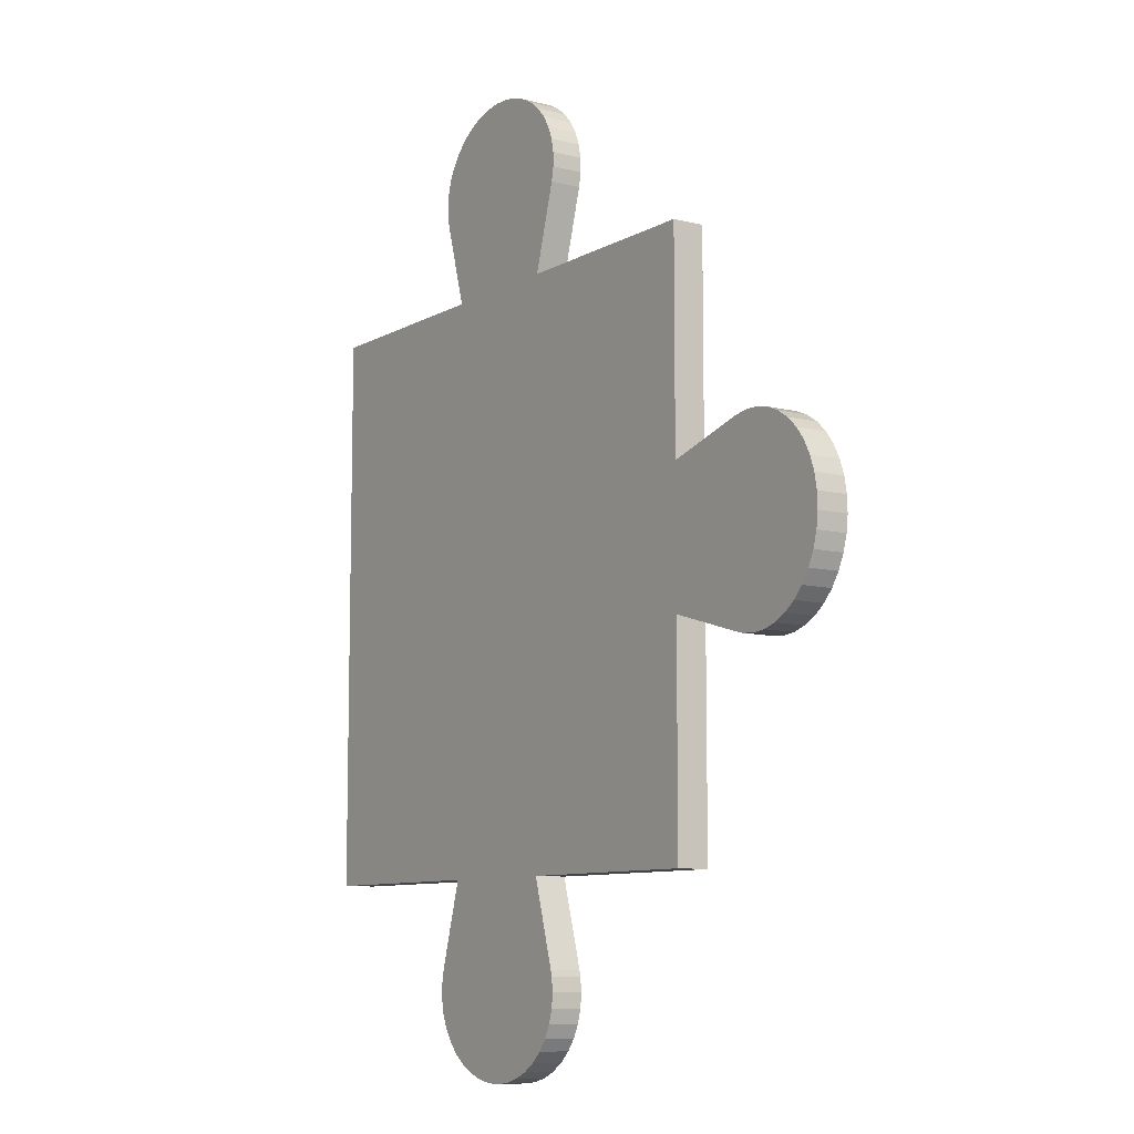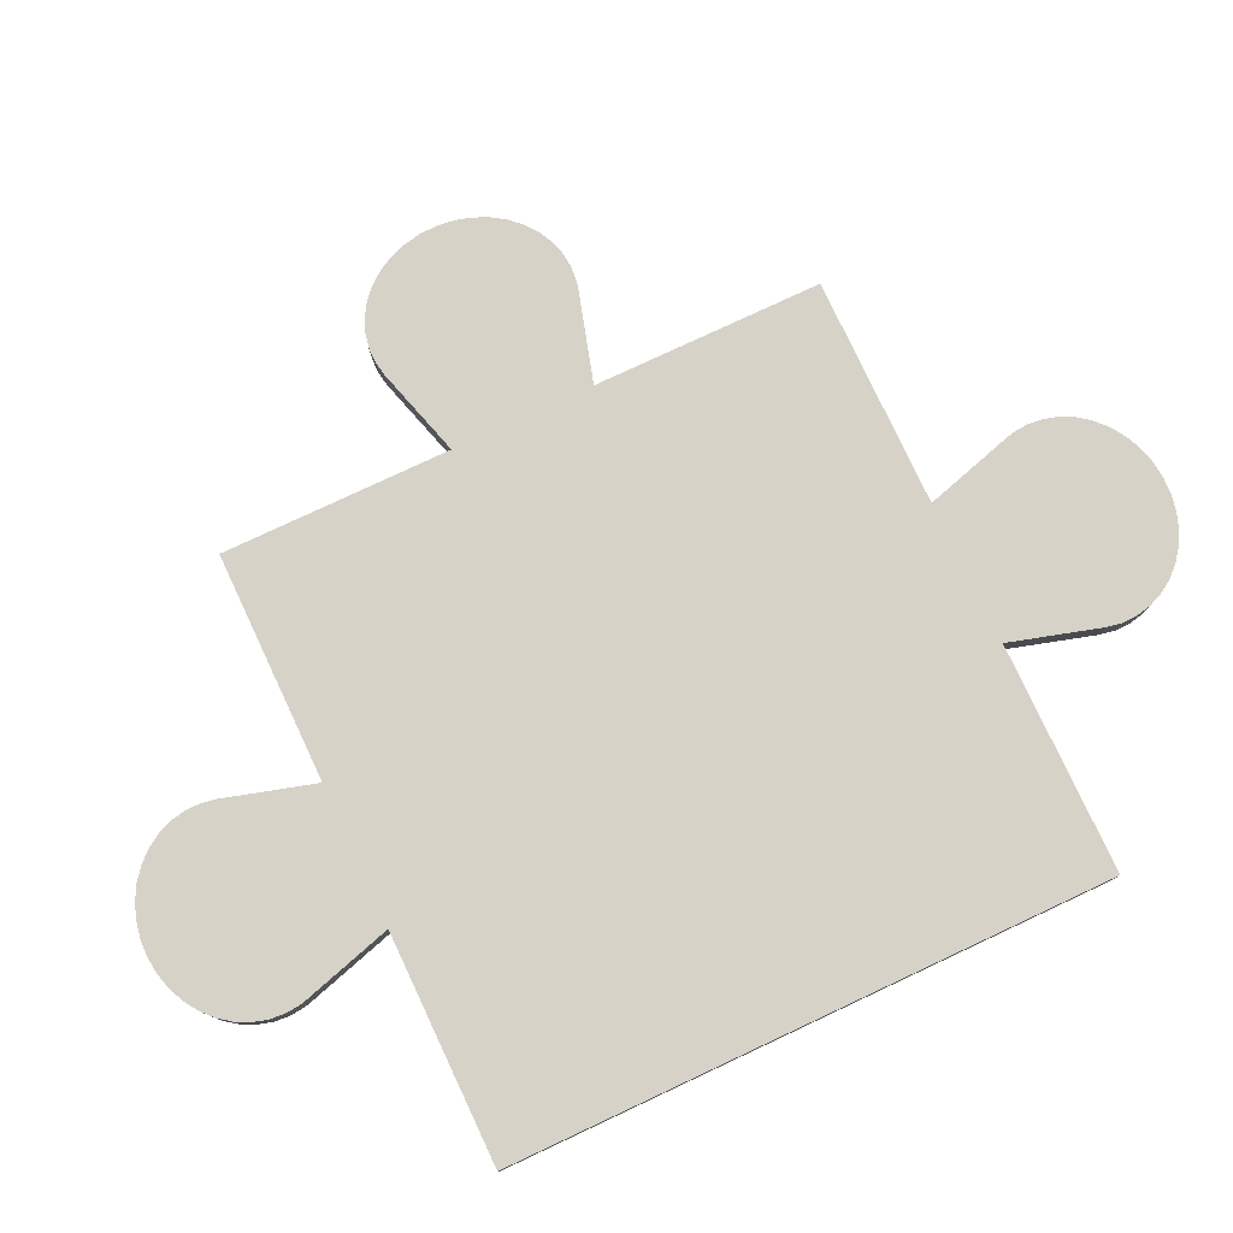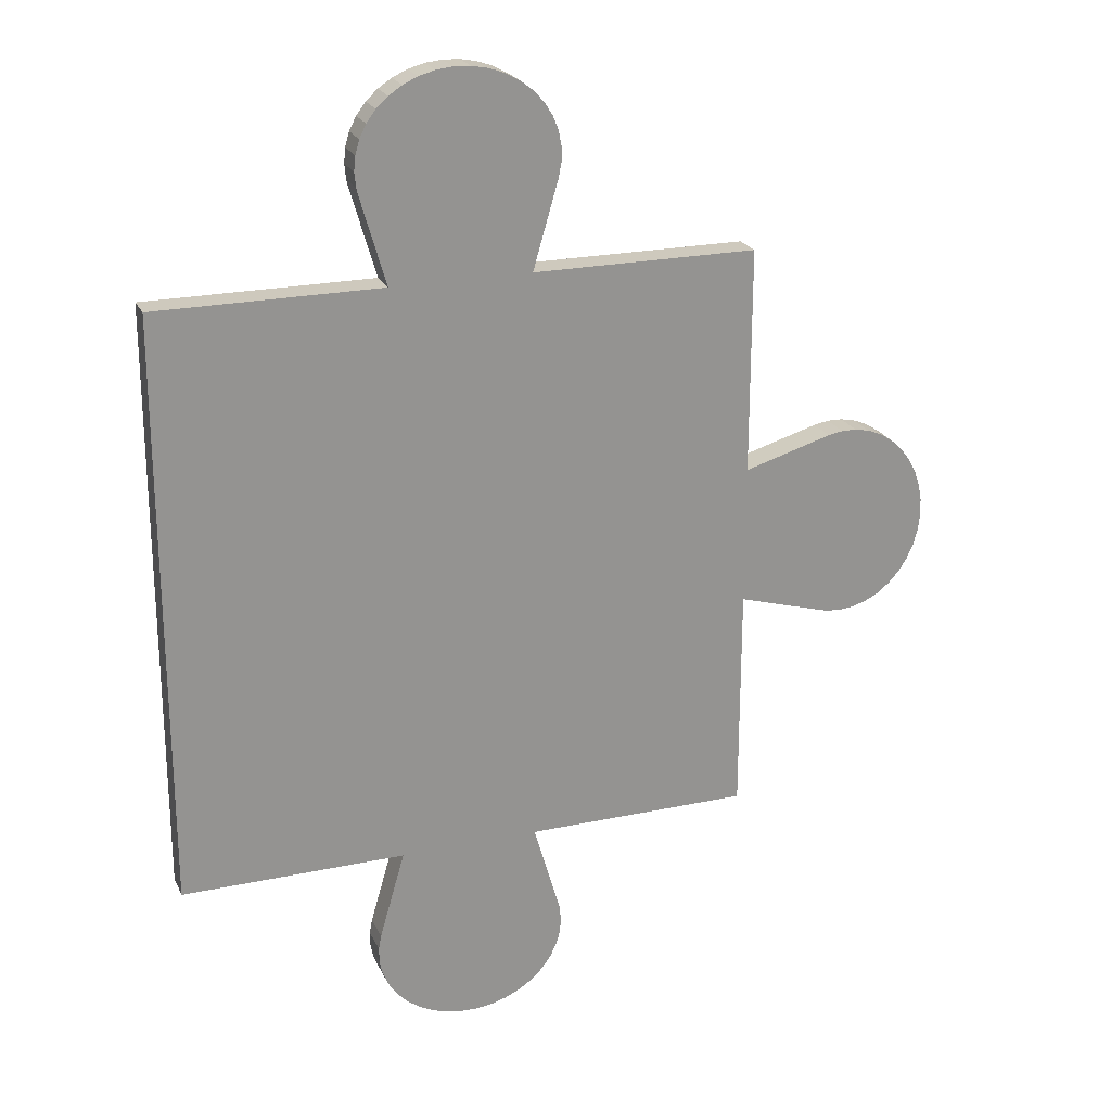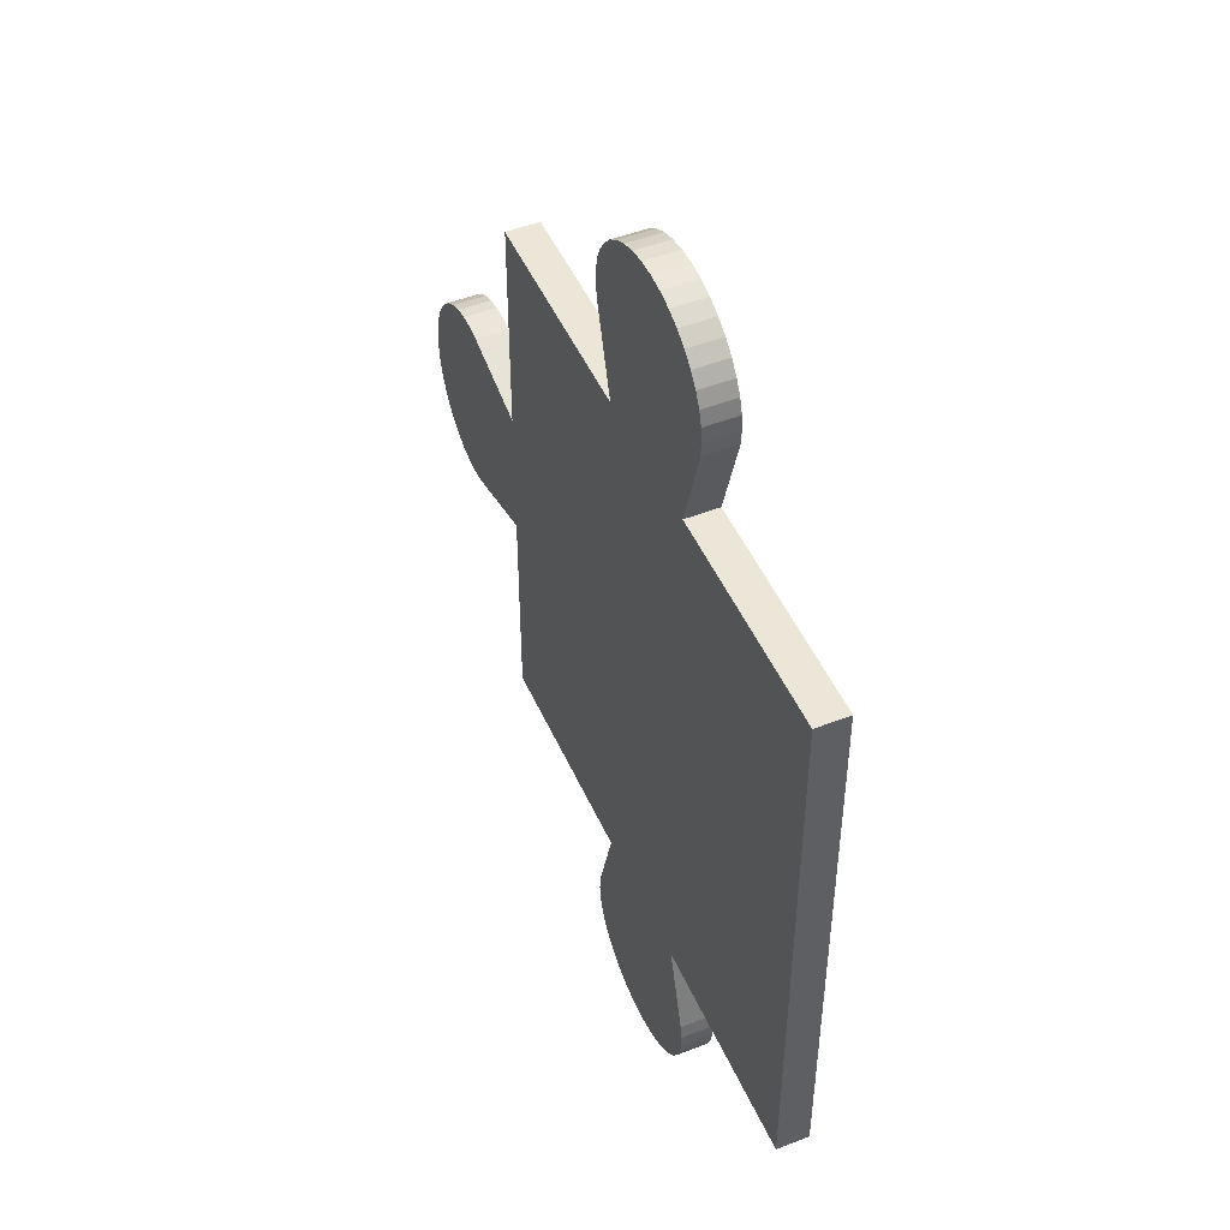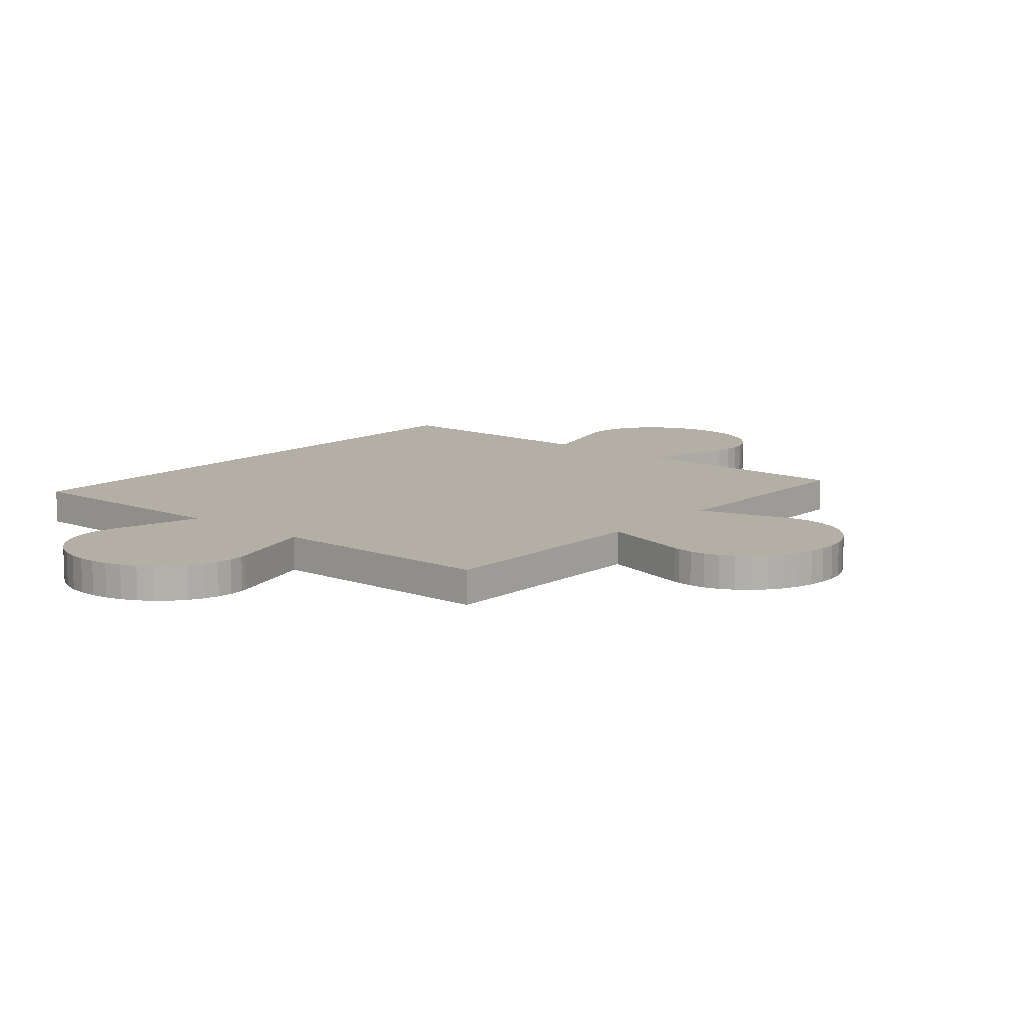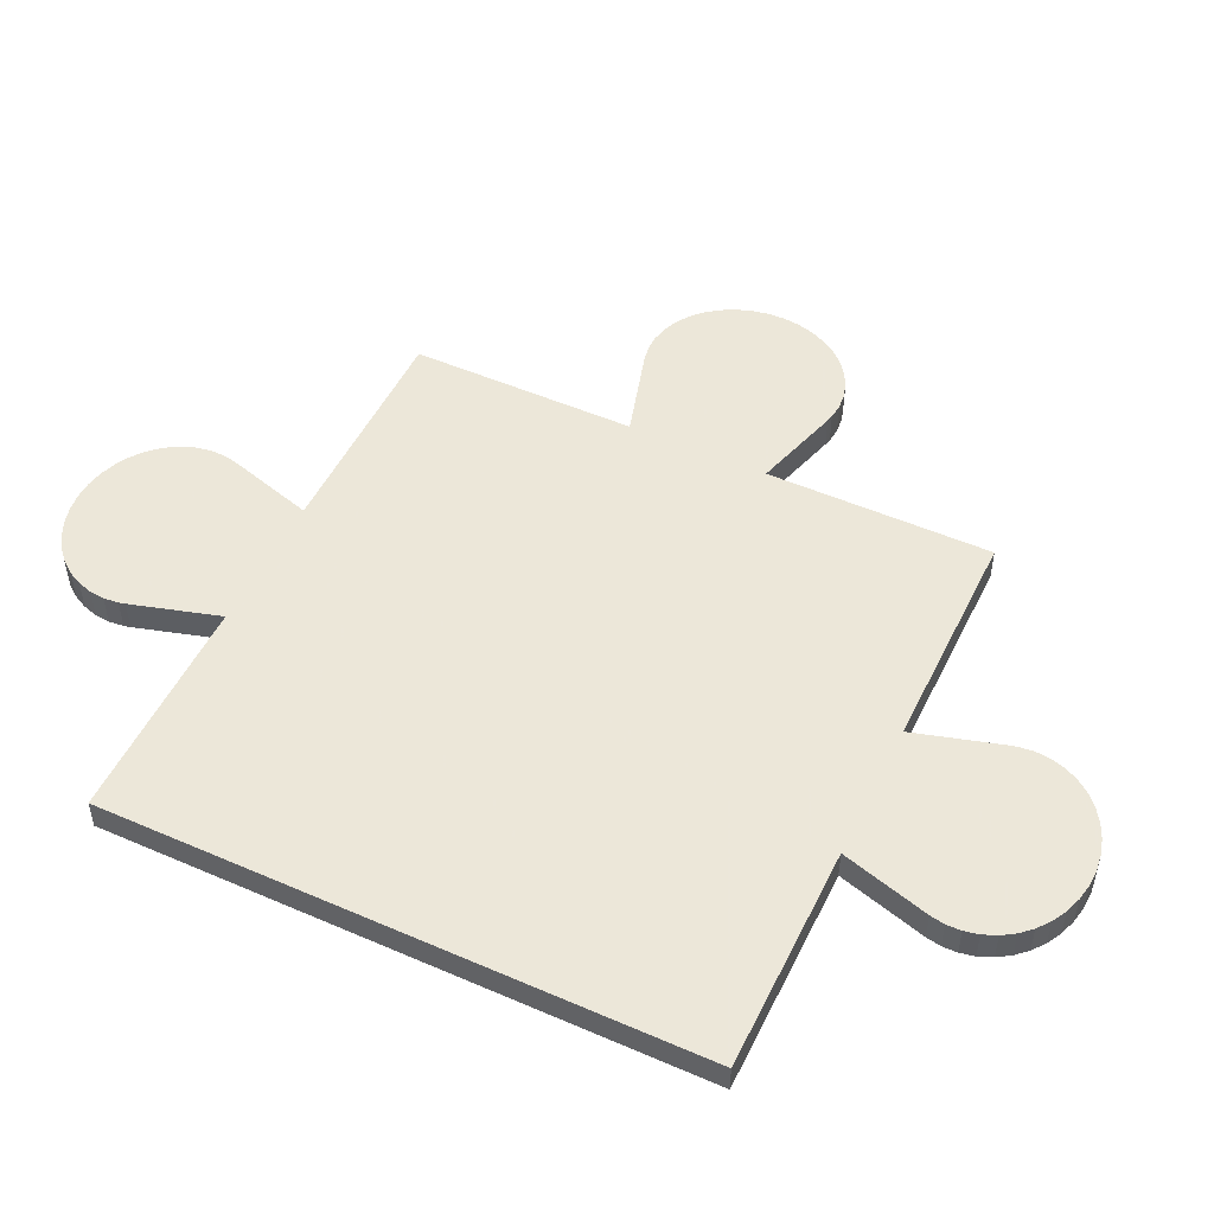
<metadata>
{"format":"obj","ext":"obj","renderer":"f3d","projection":"perspective","resolution":1024,"background":"white","views":[{"elev":-9.0,"azim":55.6,"up":"+Y"},{"elev":78.1,"azim":-115.1,"up":"+Z"},{"elev":22.7,"azim":-20.1,"up":"+Y"},{"elev":48.8,"azim":-113.5,"up":"+Y"},{"elev":11.3,"azim":40.4,"up":"+Z"},{"elev":50.2,"azim":-64.5,"up":"+Z"}]}
</metadata>
<code>
o obj_0
v -54 		4 		-1.221e-14
v -54 		4 		1
v -32.42 		-2.005 		1
v -32.42 		-2.005 		-6.086e-15
v -32.87 		-2 		-6.188e-15
v -32.87 		-2 		1
v -42.86 		4 		1
v -42.86 		4 		-9.739e-15
v -42.08 		6.687 		-1.016e-14
v -42.08 		6.687 		1
v -31.55 		-2.268 		-5.835e-15
v -31.97 		-2.095 		-5.968e-15
v -31.97 		-2.095 		1
v -31.55 		-2.268 		1
v -42 		7.132 		-1.024e-14
v -42 		7.132 		1
v -30.02 		-4.629 		-4.971e-15
v -30.02 		-4.629 		1
v -36 		-2.862 		-6.692e-15
v -43.76 		2.377 		-9.578e-15
v -43.49 		2.597 		-9.568e-15
v -43.28 		2.857 		-9.579e-15
v -43.12 		3.146 		-9.608e-15
v -36 		-7.129 		1
v -43.05 		3.345 		-9.636e-15
v -43.96 		2.261 		-9.597e-15
v -47.13 		4 		1
v -47.13 		4 		-1.069e-14
v -54 		-14 		1
v -54 		-14 		-8.216e-15
v -46.64 		2.761 		-1.03e-14
v -46.41 		2.515 		-1.02e-14
v -46.13 		2.309 		-1.009e-14
v -45.81 		2.152 		-9.984e-15
v -45.47 		2.048 		-9.885e-15
v -36 		-2.862 		1
v -45.11 		2 		-9.795e-15
v -30.11 		-4.131 		-5.102e-15
v -30.11 		-4.131 		1
v -44.75 		2.01 		-9.717e-15
v -30.28 		-3.659 		-5.244e-15
v -46.94 		3.345 		-1.05e-14
v -30.28 		-3.659 		1
v -46.82 		3.041 		-1.041e-14
v -48 		-17.13 		-6.188e-15
v -48 		-17.13 		1
v -47.92 		-16.69 		1
v -47.92 		-16.69 		-6.269e-15
v -44.4 		2.078 		-9.653e-15
v -47.14 		-14 		-6.692e-15
v -47.14 		-14 		1
v -44.06 		2.202 		-9.607e-15
v -36 		4 		1
v -36 		4 		-8.216e-15
v -42 		-17.33 		1
v -42 		-17.33 		-4.811e-15
v -48 		7.334 		-1.162e-14
v -43.88 		-19.81 		-4.678e-15
v -43.88 		-19.81 		1
v -43.05 		3.345 		1
v -47.91 		6.687 		-1.146e-14
v -42.04 		-17.78 		1
v -47.96 		6.884 		-1.151e-14
v -43.76 		2.377 		1
v -43.96 		2.261 		1
v -43.49 		2.597 		1
v -43.66 		9.724 		-1.119e-14
v -43.23 		9.49 		-1.104e-14
v -42.84 		9.194 		-1.089e-14
v -36 		-7.129 		-5.744e-15
v -42.52 		8.845 		-1.074e-14
v -42.27 		8.452 		-1.06e-14
v -42.09 		8.028 		-1.046e-14
v -43.28 		2.857 		1
v -42.01 		7.584 		-1.034e-14
v -43.12 		3.146 		1
v -45.14 		10 		-1.158e-14
v -44.63 		9.983 		-1.146e-14
v -44.13 		9.89 		-1.133e-14
v -47.96 		7.784 		-1.171e-14
v -47.83 		8.221 		-1.178e-14
v -47.62 		8.632 		-1.182e-14
v -47.34 		9.007 		-1.184e-14
v -46.99 		9.333 		-1.184e-14
v -46.58 		9.603 		-1.181e-14
v -46.12 		9.807 		-1.175e-14
v -45.64 		9.941 		-1.168e-14
v -46.41 		2.515 		1
v -45.11 		2 		1
v -46.64 		2.761 		1
v -46.13 		2.309 		1
v -45.81 		2.152 		1
v -45.47 		2.048 		1
v -44.75 		2.01 		1
v -46.94 		3.345 		1
v -46.82 		3.041 		1
v -30 		-5.136 		-4.855e-15
v -30.06 		-5.64 		-4.756e-15
v -30.19 		-6.125 		-4.678e-15
v -30.4 		-6.578 		-4.623e-15
v -30.67 		-6.986 		-4.592e-15
v -30.99 		-7.337 		-4.587e-15
v -31.37 		-7.621 		-4.607e-15
v -31.78 		-7.829 		-4.652e-15
v -32.22 		-7.957 		-4.72e-15
v -32.67 		-8 		-4.811e-15
v -33.12 		-7.957 		-4.92e-15
v -33.31 		-7.91 		-4.974e-15
v -44.4 		2.078 		1
v -44.06 		2.202 		1
v -30 		-5.136 		1
v -33.31 		-7.91 		1
v -33.12 		-7.957 		1
v -32.67 		-8 		1
v -32.22 		-7.957 		1
v -31.78 		-7.829 		1
v -31.37 		-7.621 		1
v -30.99 		-7.337 		1
v -30.67 		-6.986 		1
v -30.4 		-6.578 		1
v -30.19 		-6.125 		1
v -30.06 		-5.64 		1
v -36 		-14 		-4.219e-15
v -36 		-14 		1
v -48 		7.334 		1
v -47.96 		6.884 		1
v -47.91 		6.687 		1
v -30.51 		-3.225 		1
v -30.81 		-2.841 		1
v -31.16 		-2.519 		1
v -33.31 		-2.081 		1
v -43.42 		-19.6 		1
v -43.01 		-19.33 		1
v -42.66 		-19.01 		1
v -42.38 		-18.63 		1
v -42.17 		-18.22 		1
v -42.01 		7.584 		1
v -42.09 		8.028 		1
v -42.27 		8.452 		1
v -42.52 		8.845 		1
v -46.34 		-19.72 		1
v -45.87 		-19.89 		1
v -45.37 		-19.98 		1
v -44.86 		-20 		1
v -44.36 		-19.94 		1
v -47.99 		-17.58 		1
v -47.91 		-18.03 		1
v -47.73 		-18.45 		1
v -47.48 		-18.84 		1
v -47.16 		-19.19 		1
v -46.77 		-19.49 		1
v -42.87 		-14 		1
v -42.04 		-17.78 		-4.72e-15
v -42.17 		-18.22 		-4.652e-15
v -43.23 		9.49 		1
v -42.38 		-18.63 		-4.607e-15
v -42.66 		-19.01 		-4.587e-15
v -43.66 		9.724 		1
v -43.01 		-19.33 		-4.592e-15
v -43.42 		-19.6 		-4.623e-15
v -42.84 		9.194 		1
v -31.16 		-2.519 		-5.692e-15
v -30.81 		-2.841 		-5.543e-15
v -30.51 		-3.225 		-5.392e-15
v -42.04 		-16.88 		1
v -42.09 		-16.69 		1
v -33.31 		-2.081 		-6.269e-15
v -46.77 		-19.49 		-5.392e-15
v -46.34 		-19.72 		-5.244e-15
v -47.73 		-18.45 		-5.835e-15
v -47.91 		-18.03 		-5.968e-15
v -47.99 		-17.58 		-6.086e-15
v -44.36 		-19.94 		-4.756e-15
v -44.86 		-20 		-4.855e-15
v -45.37 		-19.98 		-4.971e-15
v -45.87 		-19.89 		-5.102e-15
v -47.16 		-19.19 		-5.543e-15
v -47.48 		-18.84 		-5.692e-15
v -42.87 		-14 		-5.744e-15
v -45.64 		9.941 		1
v -44.13 		9.89 		1
v -44.63 		9.983 		1
v -46.12 		9.807 		1
v -45.14 		10 		1
v -46.58 		9.603 		1
v -46.99 		9.333 		1
v -47.34 		9.007 		1
v -47.62 		8.632 		1
v -47.83 		8.221 		1
v -47.96 		7.784 		1
v -42.09 		-16.69 		-4.974e-15
v -42.04 		-16.88 		-4.92e-15
g group_15277357
f 3 4 5
f 3 5 6
f 7 8 9
f 7 9 10
f 11 12 13
f 11 13 14
f 54 19 25
f 2 28 1
f 28 2 27
f 22 21 23
f 21 20 23
f 25 23 20
f 26 28 20
f 15 9 20
f 8 20 9
f 25 20 8
f 28 42 1
f 31 30 44
f 32 33 30
f 30 29 1
f 2 1 29
f 12 4 3
f 12 3 13
f 109 51 110
f 17 38 39
f 17 39 18
f 44 1 42
f 45 46 47
f 45 47 48
f 47 51 50
f 47 50 48
f 136 62 47
f 136 47 46
f 55 56 165
f 53 7 60
f 76 36 60
f 74 36 76
f 52 28 26
f 49 28 52
f 40 28 49
f 37 42 40
f 35 42 37
f 34 42 35
f 33 42 34
f 32 42 33
f 31 42 32
f 44 42 31
f 28 40 42
f 28 61 20
f 61 63 20
f 57 20 63
f 38 41 43
f 38 43 39
f 65 36 64
f 64 36 66
f 72 20 71
f 69 71 20
f 68 69 20
f 73 20 72
f 75 20 73
f 15 20 75
f 67 68 20
f 24 70 108
f 36 19 53
f 167 19 36
f 66 74 27
f 158 181 7
f 7 10 158
f 138 139 10
f 137 138 10
f 16 137 10
f 67 20 79
f 78 79 20
f 77 78 20
f 57 80 20
f 80 81 20
f 81 82 20
f 82 83 20
f 83 84 20
f 85 20 84
f 86 20 85
f 87 20 86
f 77 20 87
f 40 49 179
f 49 52 179
f 23 25 19
f 90 29 88
f 90 96 29
f 2 29 96
f 92 91 29
f 88 29 91
f 66 36 74
f 92 29 93
f 34 35 30
f 19 54 53
f 29 51 93
f 89 93 51
f 24 36 51
f 109 94 51
f 27 2 95
f 96 95 2
f 24 124 70
f 123 70 124
f 19 17 97
f 19 97 98
f 19 98 99
f 19 99 100
f 19 100 101
f 19 101 102
f 19 102 103
f 19 103 104
f 19 104 105
f 19 105 106
f 19 106 107
f 19 107 108
f 110 36 65
f 18 39 24
f 112 121 24
f 113 119 112
f 114 115 113
f 116 113 115
f 117 113 116
f 118 113 117
f 119 113 118
f 120 112 119
f 121 112 120
f 122 24 121
f 111 24 122
f 65 64 27
f 110 65 27
f 64 66 27
f 109 110 27
f 76 60 27
f 74 76 27
f 94 109 27
f 27 95 94
f 89 94 95
f 96 90 95
f 88 95 90
f 91 95 88
f 92 95 91
f 93 95 92
f 89 95 93
f 131 24 6
f 3 6 24
f 13 3 24
f 14 13 24
f 130 14 24
f 129 130 24
f 128 129 24
f 43 128 24
f 39 43 24
f 36 24 131
f 134 135 136
f 133 134 136
f 132 133 136
f 165 47 55
f 62 55 47
f 59 132 136
f 111 18 24
f 143 136 142
f 144 136 143
f 145 136 144
f 59 136 145
f 141 142 136
f 46 146 136
f 146 147 136
f 147 148 136
f 148 149 136
f 150 136 149
f 151 136 150
f 141 136 151
f 28 27 127
f 28 127 61
f 63 126 125
f 63 125 57
f 127 126 63
f 127 63 61
f 155 68 67
f 155 67 158
f 154 45 153
f 156 45 154
f 157 45 156
f 159 45 157
f 160 45 159
f 12 11 167
f 11 162 167
f 162 163 167
f 163 164 167
f 164 41 167
f 19 167 41
f 38 19 41
f 17 19 38
f 4 12 167
f 5 4 167
f 51 152 24
f 152 51 166
f 124 24 152
f 166 47 165
f 53 60 36
f 94 89 51
f 36 110 51
f 51 47 166
f 108 112 24
f 113 107 106
f 113 106 114
f 113 112 108
f 113 108 107
f 121 99 98
f 121 98 122
f 62 153 56
f 62 56 55
f 98 97 111
f 98 111 122
f 136 154 153
f 136 153 62
f 97 17 18
f 97 18 111
f 135 156 154
f 135 154 136
f 108 70 19
f 123 179 70
f 105 115 114
f 105 114 106
f 134 157 156
f 134 156 135
f 179 50 37
f 134 133 159
f 134 159 157
f 104 116 115
f 104 115 105
f 133 132 160
f 133 160 159
f 179 52 70
f 70 52 19
f 103 117 116
f 103 116 104
f 37 40 179
f 132 59 58
f 132 58 160
f 102 118 117
f 102 117 103
f 151 168 169
f 151 169 141
f 59 145 173
f 59 173 58
f 161 69 68
f 161 68 155
f 160 58 45
f 173 174 45
f 174 175 45
f 173 45 58
f 176 169 45
f 169 168 45
f 175 176 45
f 168 177 45
f 177 178 45
f 178 170 45
f 170 171 45
f 172 45 171
f 151 150 177
f 151 177 168
f 140 71 69
f 140 69 161
f 145 144 174
f 145 174 173
f 33 34 30
f 139 72 71
f 139 71 140
f 137 16 75
f 15 75 16
f 139 140 10
f 140 161 10
f 161 155 10
f 155 158 10
f 182 184 7
f 184 180 7
f 181 182 7
f 138 73 72
f 138 72 139
f 75 73 138
f 75 138 137
f 48 50 191
f 180 87 86
f 180 86 183
f 180 183 7
f 183 185 7
f 185 186 7
f 186 187 7
f 187 188 7
f 188 189 7
f 189 190 7
f 190 125 7
f 125 126 7
f 126 127 7
f 127 27 7
f 60 7 27
f 184 77 87
f 184 87 180
f 182 78 77
f 182 77 184
f 35 37 50
f 191 192 45
f 192 56 45
f 153 45 56
f 45 48 191
f 10 9 15
f 10 15 16
f 181 79 78
f 181 78 182
f 53 54 7
f 8 7 54
f 150 149 178
f 150 178 177
f 80 57 190
f 125 190 57
f 50 30 35
f 149 148 170
f 149 170 178
f 181 158 79
f 67 79 158
f 190 189 81
f 190 81 80
f 172 146 46
f 172 46 45
f 189 188 82
f 189 82 81
f 148 147 171
f 148 171 170
f 188 187 83
f 188 83 82
f 186 84 83
f 186 83 187
f 143 175 174
f 143 174 144
f 102 101 119
f 102 119 118
f 185 85 84
f 185 84 186
f 147 146 172
f 147 172 171
f 101 100 120
f 101 120 119
f 86 85 185
f 86 185 183
f 143 142 176
f 143 176 175
f 100 99 121
f 100 121 120
f 142 141 169
f 142 169 176
f 179 123 152
f 124 152 123
f 6 5 167
f 6 167 131
f 166 191 179
f 166 179 152
f 56 192 165
f 36 131 167
f 192 191 166
f 192 166 165
f 29 30 51
f 50 51 30
f 43 41 164
f 43 164 128
f 164 163 129
f 164 129 128
f 163 162 130
f 163 130 129
f 162 11 14
f 162 14 130
f 1 44 30
f 31 32 30
f 179 191 50
f 22 19 21
f 22 23 19
f 8 54 25
f 20 19 26
f 26 19 52
f 21 19 20

</code>
